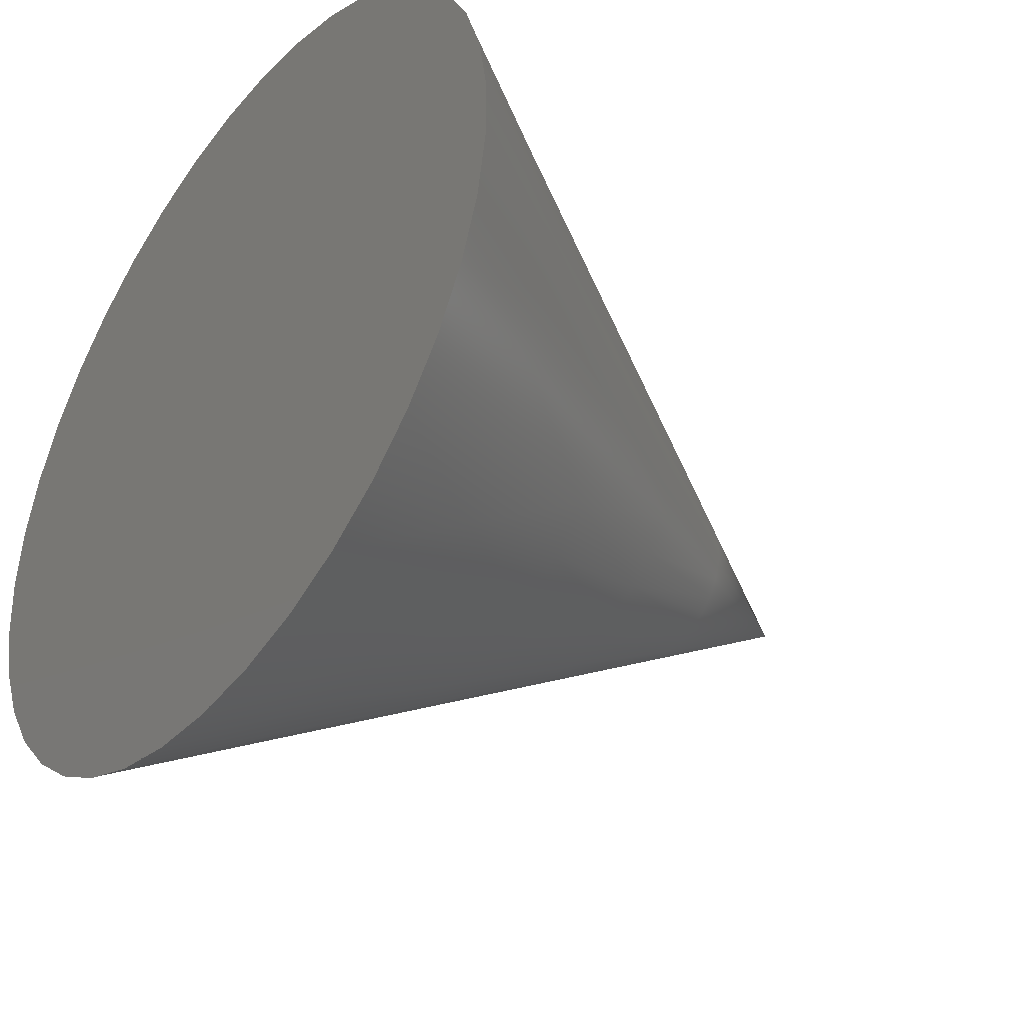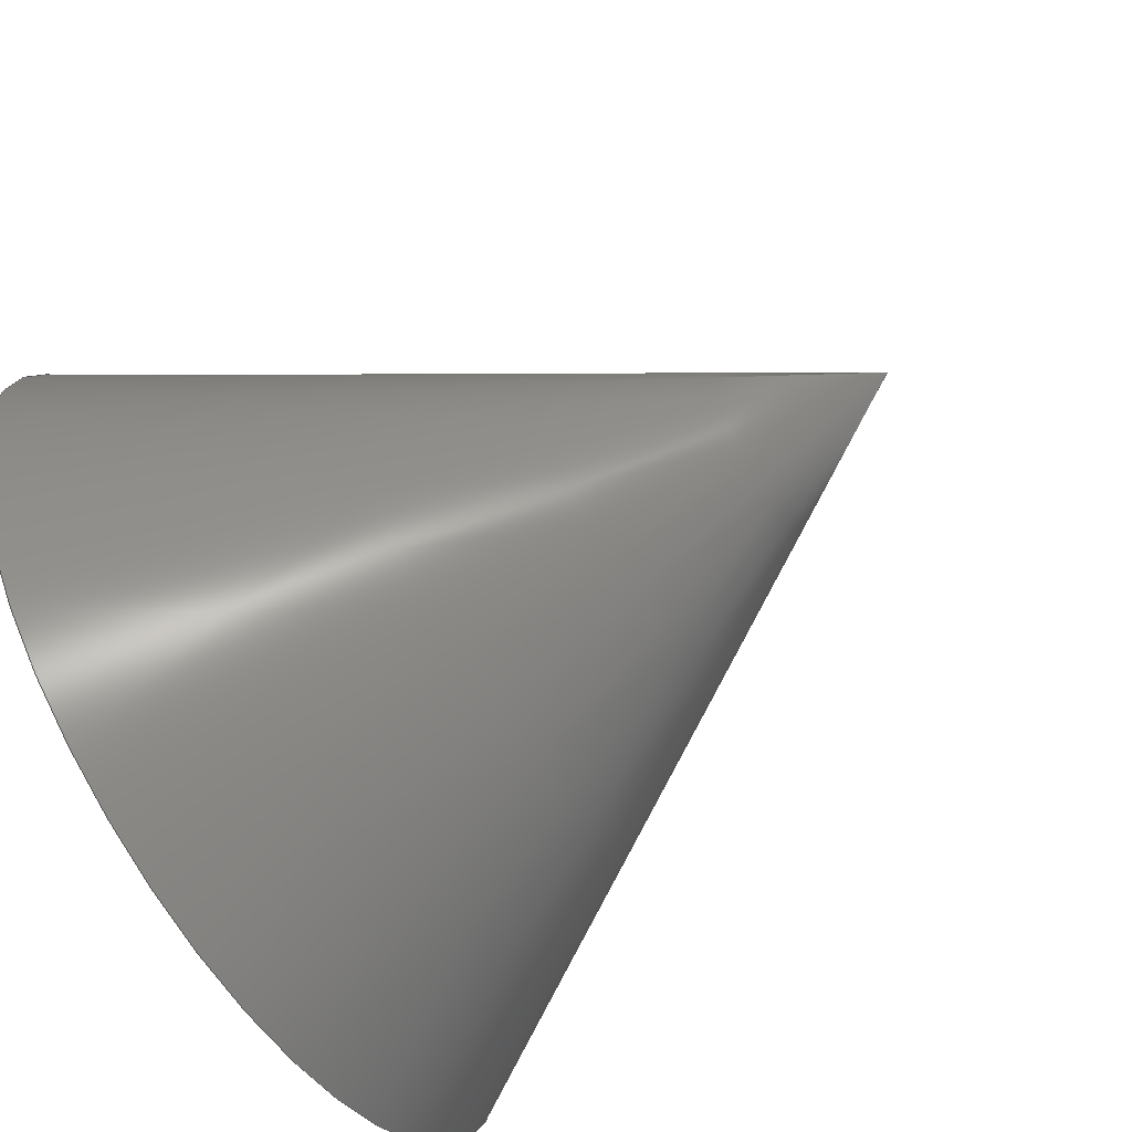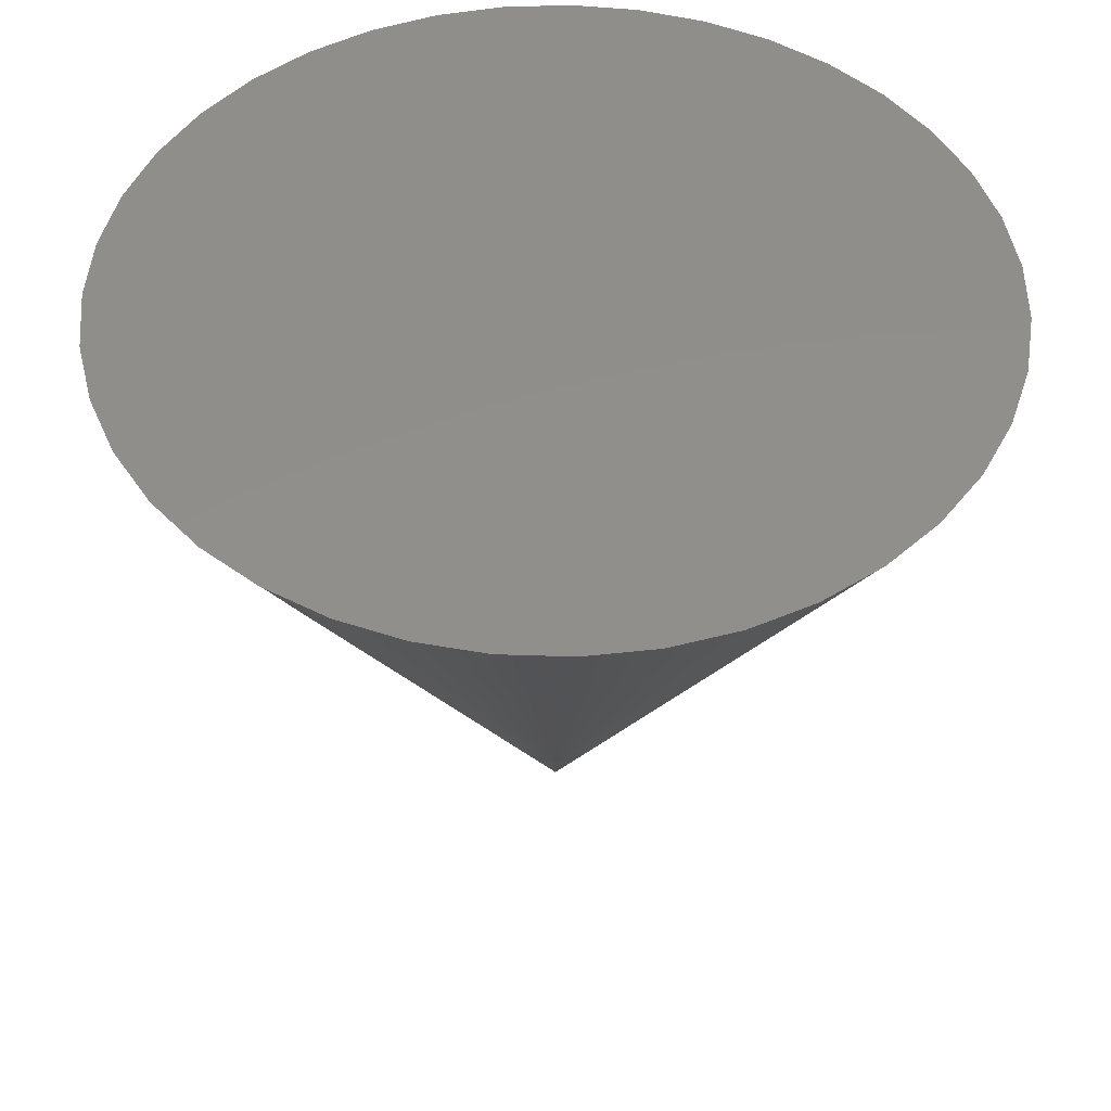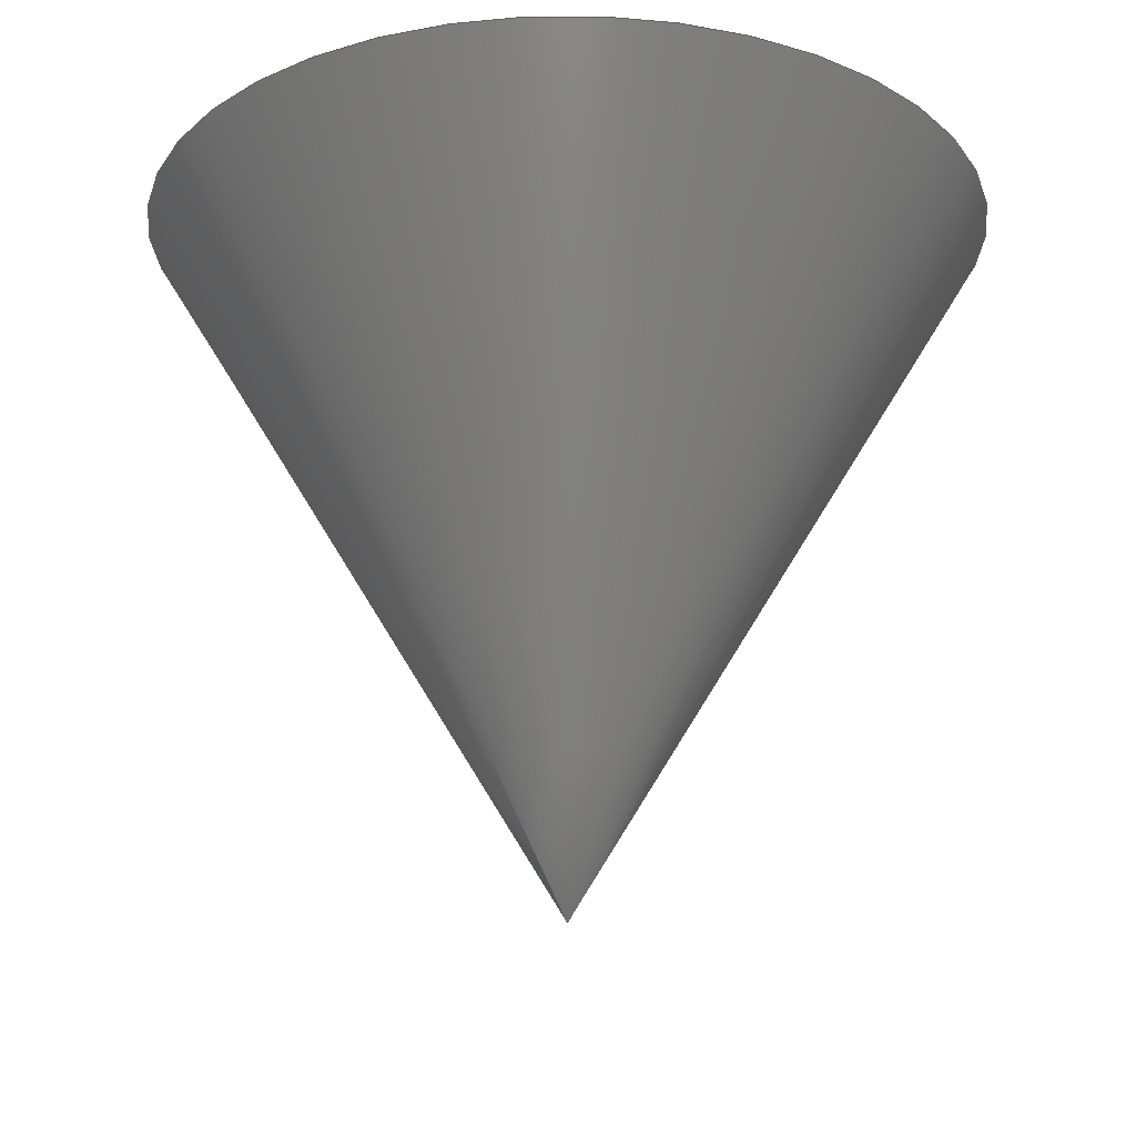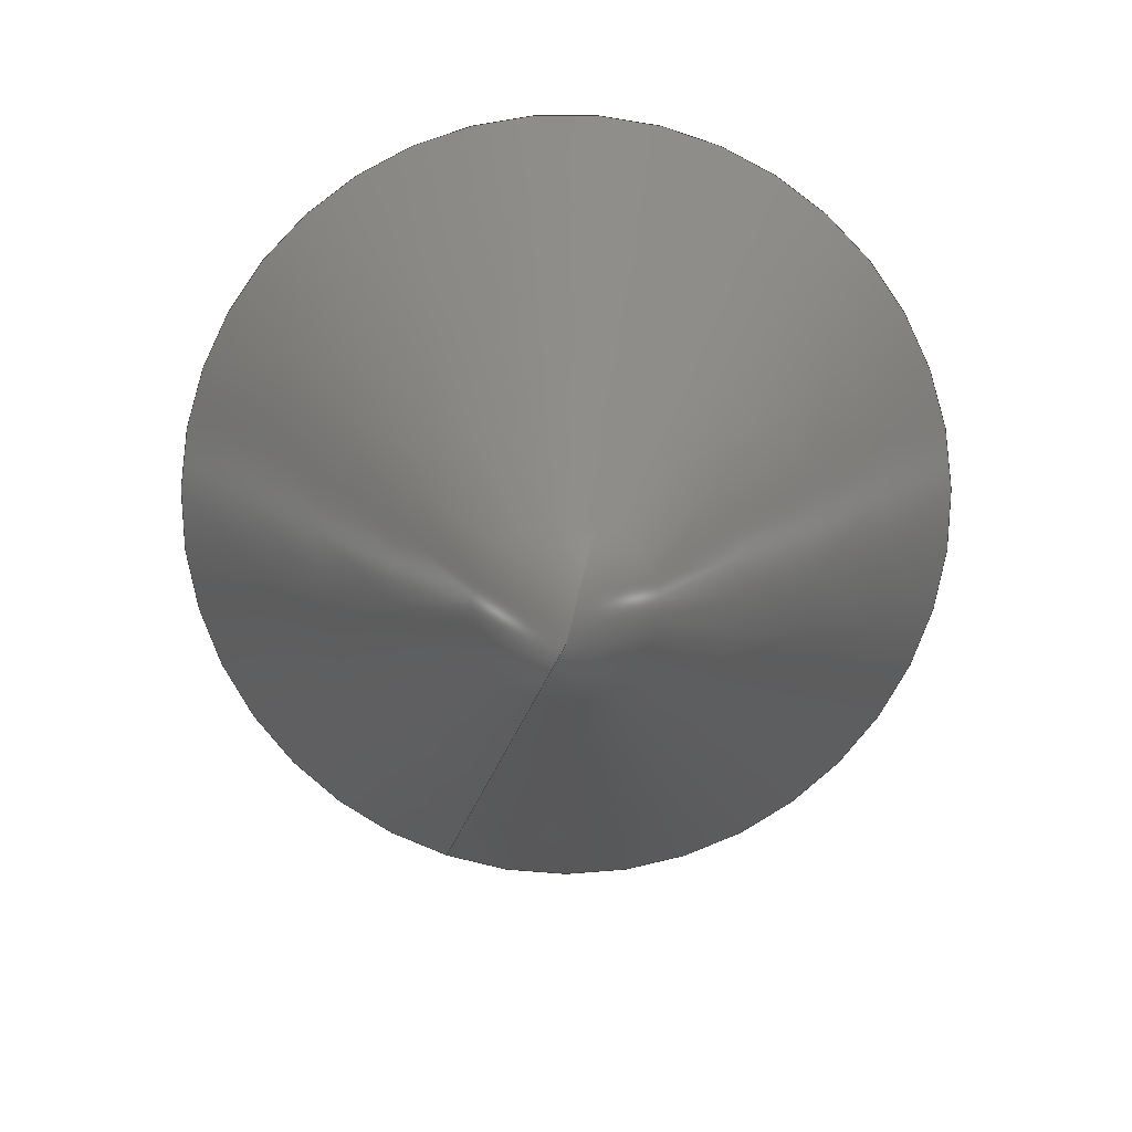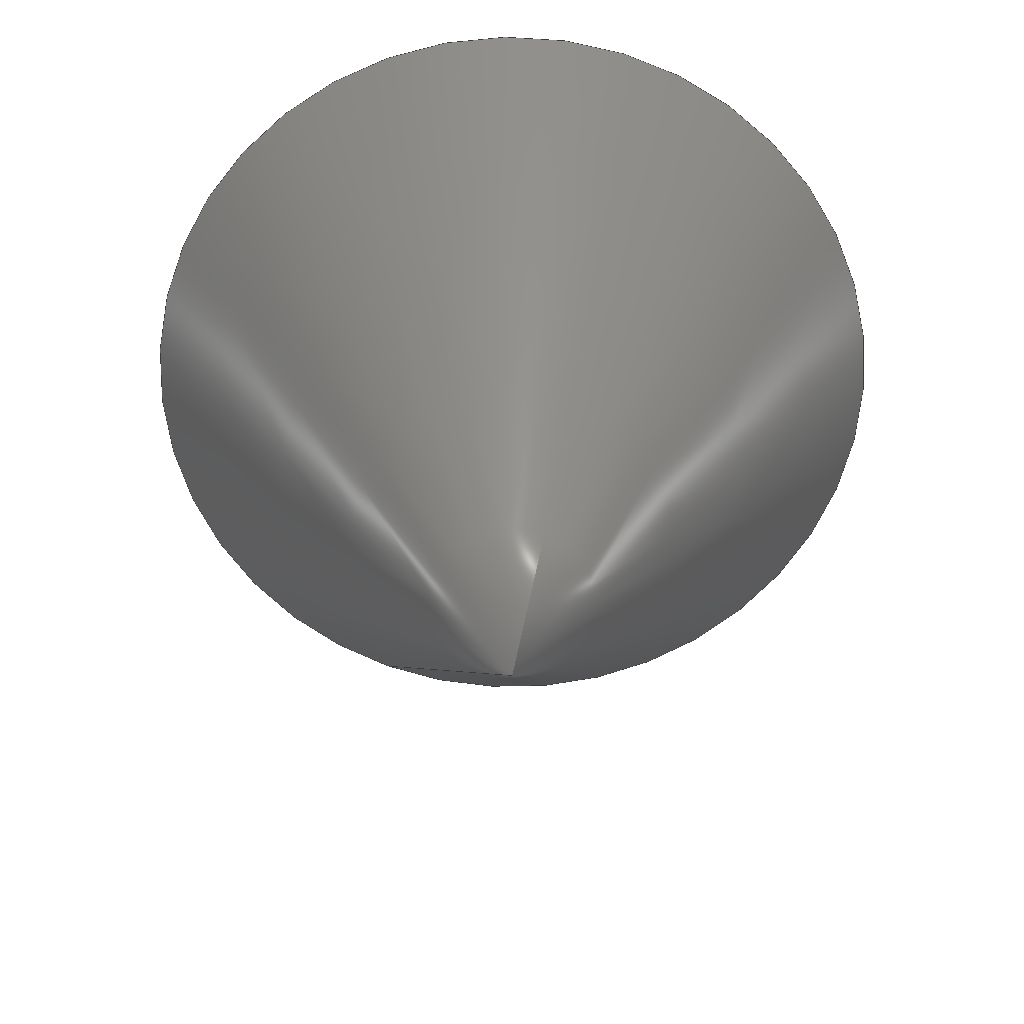
<metadata>
{"format":"step","ext":"step","renderer":"f3d","projection":"perspective","resolution":1024,"background":"white","views":[{"elev":-40.2,"azim":52.6,"up":"+Y"},{"elev":-68.1,"azim":122.9,"up":"+Y"},{"elev":48.1,"azim":92.1,"up":"+Z"},{"elev":-21.4,"azim":145.8,"up":"+Z"},{"elev":-79.0,"azim":71.5,"up":"+Z"},{"elev":-63.8,"azim":68.0,"up":"+Z"}]}
</metadata>
<code>
ISO-10303-21;
DATA;
#1 = APPLICATION_PROTOCOL_DEFINITION('international standard',
  'automotive_design',2000,#2);
#2 = APPLICATION_CONTEXT(
  'core data for automotive mechanical design processes');
#3 = SHAPE_DEFINITION_REPRESENTATION(#4,#10);
#4 = PRODUCT_DEFINITION_SHAPE('','',#5);
#5 = PRODUCT_DEFINITION('design','',#6,#9);
#6 = PRODUCT_DEFINITION_FORMATION('','',#7);
#7 = PRODUCT('Body','Body','',(#8));
#8 = PRODUCT_CONTEXT('',#2,'mechanical');
#9 = PRODUCT_DEFINITION_CONTEXT('part definition',#2,'design');
#10 = ADVANCED_BREP_SHAPE_REPRESENTATION('',(#11,#15),#79);
#11 = AXIS2_PLACEMENT_3D('',#12,#13,#14);
#12 = CARTESIAN_POINT('',(0,0,0));
#13 = DIRECTION('',(0,0,1));
#14 = DIRECTION('',(1,0,-0));
#15 = MANIFOLD_SOLID_BREP('',#16);
#16 = CLOSED_SHELL('',(#17,#53));
#17 = ADVANCED_FACE('',(#18),#31,.T.);
#18 = FACE_BOUND('',#19,.T.);
#19 = EDGE_LOOP('',(#20));
#20 = ORIENTED_EDGE('',*,*,#21,.T.);
#21 = EDGE_CURVE('',#22,#22,#24,.T.);
#22 = VERTEX_POINT('',#23);
#23 = CARTESIAN_POINT('',(-15,0,0));
#24 = SURFACE_CURVE('',#25,(#30,#42),.PCURVE_S1);
#25 = CIRCLE('',#26,15);
#26 = AXIS2_PLACEMENT_3D('',#27,#28,#29);
#27 = CARTESIAN_POINT('',(0,0,0));
#28 = DIRECTION('',(0,6.661e-16,1));
#29 = DIRECTION('',(-1,0,0));
#30 = PCURVE('',#31,#36);
#31 = PLANE('',#32);
#32 = AXIS2_PLACEMENT_3D('',#33,#34,#35);
#33 = CARTESIAN_POINT('',(0,0,0));
#34 = DIRECTION('',(0,6.661e-16,1));
#35 = DIRECTION('',(-1,0,0));
#36 = DEFINITIONAL_REPRESENTATION('',(#37),#41);
#37 = CIRCLE('',#38,15);
#38 = AXIS2_PLACEMENT_2D('',#39,#40);
#39 = CARTESIAN_POINT('',(0,0));
#40 = DIRECTION('',(1,0));
#41 = ( GEOMETRIC_REPRESENTATION_CONTEXT(2) 
PARAMETRIC_REPRESENTATION_CONTEXT() REPRESENTATION_CONTEXT('2D SPACE',''
  ) );
#42 = PCURVE('',#43,#48);
#43 = CONICAL_SURFACE('',#44,15,0.5404);
#44 = AXIS2_PLACEMENT_3D('',#45,#46,#47);
#45 = CARTESIAN_POINT('',(0,0,0));
#46 = DIRECTION('',(0,6.661e-16,1));
#47 = DIRECTION('',(-1,0,0));
#48 = DEFINITIONAL_REPRESENTATION('',(#49),#52);
#49 = B_SPLINE_CURVE_WITH_KNOTS('',1,(#50,#51),.UNSPECIFIED.,.F.,.F.,(2,
    2),(0,6.283),.PIECEWISE_BEZIER_KNOTS.);
#50 = CARTESIAN_POINT('',(0,0));
#51 = CARTESIAN_POINT('',(6.283,0));
#52 = ( GEOMETRIC_REPRESENTATION_CONTEXT(2) 
PARAMETRIC_REPRESENTATION_CONTEXT() REPRESENTATION_CONTEXT('2D SPACE',''
  ) );
#53 = ADVANCED_FACE('',(#54),#43,.T.);
#54 = FACE_BOUND('',#55,.F.);
#55 = EDGE_LOOP('',(#56,#57,#78));
#56 = ORIENTED_EDGE('',*,*,#21,.T.);
#57 = ORIENTED_EDGE('',*,*,#58,.T.);
#58 = EDGE_CURVE('',#22,#59,#61,.T.);
#59 = VERTEX_POINT('',#60);
#60 = CARTESIAN_POINT('',(1.776e-15,-1.665e-14,-25));
#61 = SEAM_CURVE('',#62,(#66,#72),.PCURVE_S1);
#62 = LINE('',#63,#64);
#63 = CARTESIAN_POINT('',(-15,0,0));
#64 = VECTOR('',#65,1);
#65 = DIRECTION('',(0.5145,-5.712e-16,-0.8575)
  );
#66 = PCURVE('',#43,#67);
#67 = DEFINITIONAL_REPRESENTATION('',(#68),#71);
#68 = B_SPLINE_CURVE_WITH_KNOTS('',1,(#69,#70),.UNSPECIFIED.,.F.,.F.,(2,
    2),(0,29.15),.PIECEWISE_BEZIER_KNOTS.);
#69 = CARTESIAN_POINT('',(0,0));
#70 = CARTESIAN_POINT('',(0,-25));
#71 = ( GEOMETRIC_REPRESENTATION_CONTEXT(2) 
PARAMETRIC_REPRESENTATION_CONTEXT() REPRESENTATION_CONTEXT('2D SPACE',''
  ) );
#72 = PCURVE('',#43,#73);
#73 = DEFINITIONAL_REPRESENTATION('',(#74),#77);
#74 = B_SPLINE_CURVE_WITH_KNOTS('',1,(#75,#76),.UNSPECIFIED.,.F.,.F.,(2,
    2),(0,29.15),.PIECEWISE_BEZIER_KNOTS.);
#75 = CARTESIAN_POINT('',(6.283,0));
#76 = CARTESIAN_POINT('',(6.283,-25));
#77 = ( GEOMETRIC_REPRESENTATION_CONTEXT(2) 
PARAMETRIC_REPRESENTATION_CONTEXT() REPRESENTATION_CONTEXT('2D SPACE',''
  ) );
#78 = ORIENTED_EDGE('',*,*,#58,.F.);
#79 = ( GEOMETRIC_REPRESENTATION_CONTEXT(3) 
GLOBAL_UNCERTAINTY_ASSIGNED_CONTEXT((#83)) GLOBAL_UNIT_ASSIGNED_CONTEXT(
(#80,#81,#82)) REPRESENTATION_CONTEXT('Context #1',
  '3D Context with UNIT and UNCERTAINTY') );
#80 = ( LENGTH_UNIT() NAMED_UNIT(*) SI_UNIT(.MILLI.,.METRE.) );
#81 = ( NAMED_UNIT(*) PLANE_ANGLE_UNIT() SI_UNIT($,.RADIAN.) );
#82 = ( NAMED_UNIT(*) SI_UNIT($,.STERADIAN.) SOLID_ANGLE_UNIT() );
#83 = UNCERTAINTY_MEASURE_WITH_UNIT(LENGTH_MEASURE(1e-07),#80,
  'distance_accuracy_value','confusion accuracy');
#84 = PRODUCT_RELATED_PRODUCT_CATEGORY('part',$,(#7));
#85 = MECHANICAL_DESIGN_GEOMETRIC_PRESENTATION_REPRESENTATION('',(#86),
  #79);
#86 = STYLED_ITEM('color',(#87),#15);
#87 = PRESENTATION_STYLE_ASSIGNMENT((#88,#94));
#88 = SURFACE_STYLE_USAGE(.BOTH.,#89);
#89 = SURFACE_SIDE_STYLE('',(#90));
#90 = SURFACE_STYLE_FILL_AREA(#91);
#91 = FILL_AREA_STYLE('',(#92));
#92 = FILL_AREA_STYLE_COLOUR('',#93);
#93 = COLOUR_RGB('',0.8,0.8,0.8);
#94 = CURVE_STYLE('',#95,POSITIVE_LENGTH_MEASURE(0.1),#93);
#95 = DRAUGHTING_PRE_DEFINED_CURVE_FONT('continuous');
ENDSEC;
END-ISO-10303-21;

</code>
